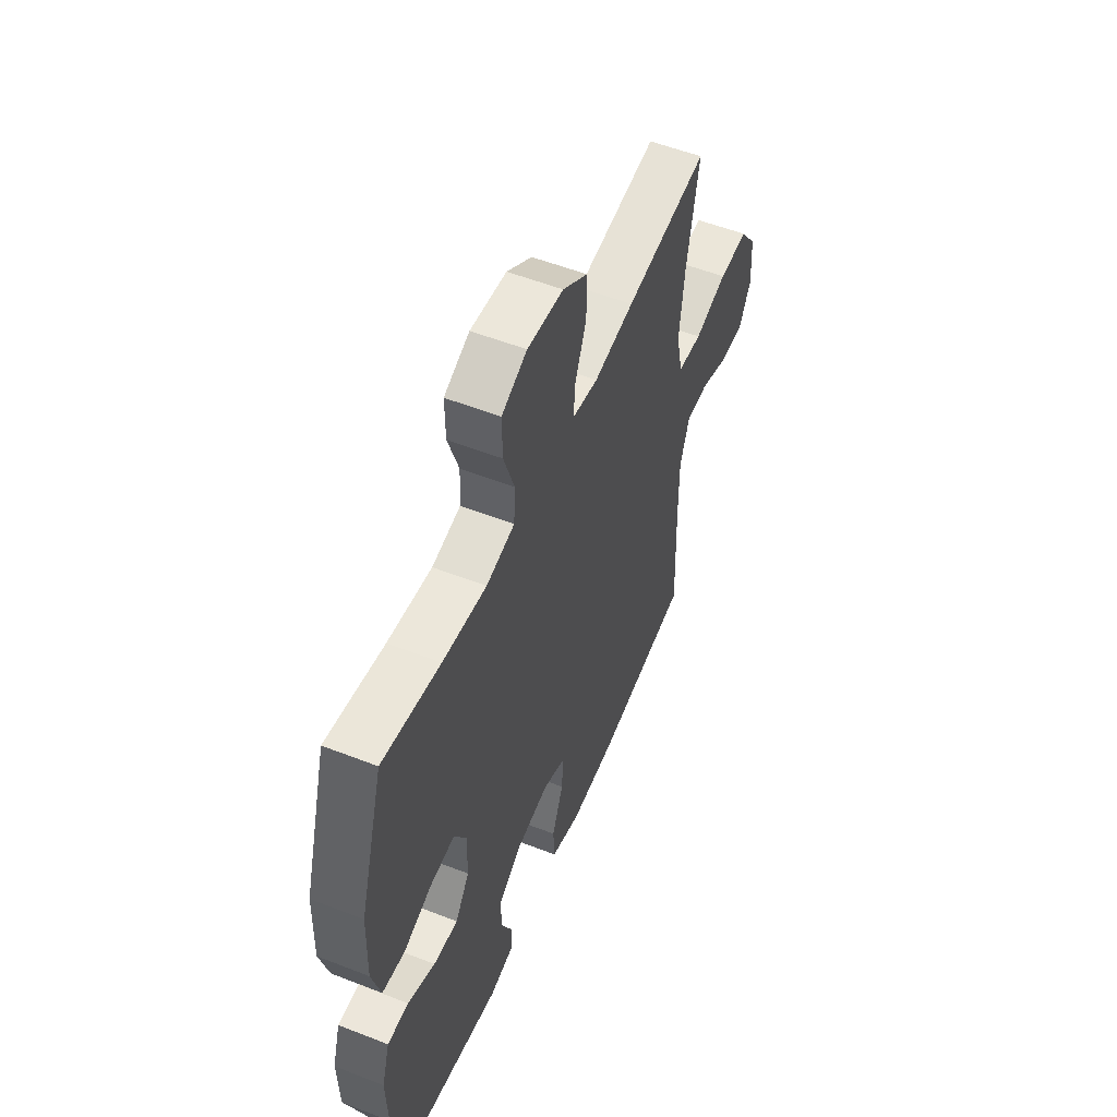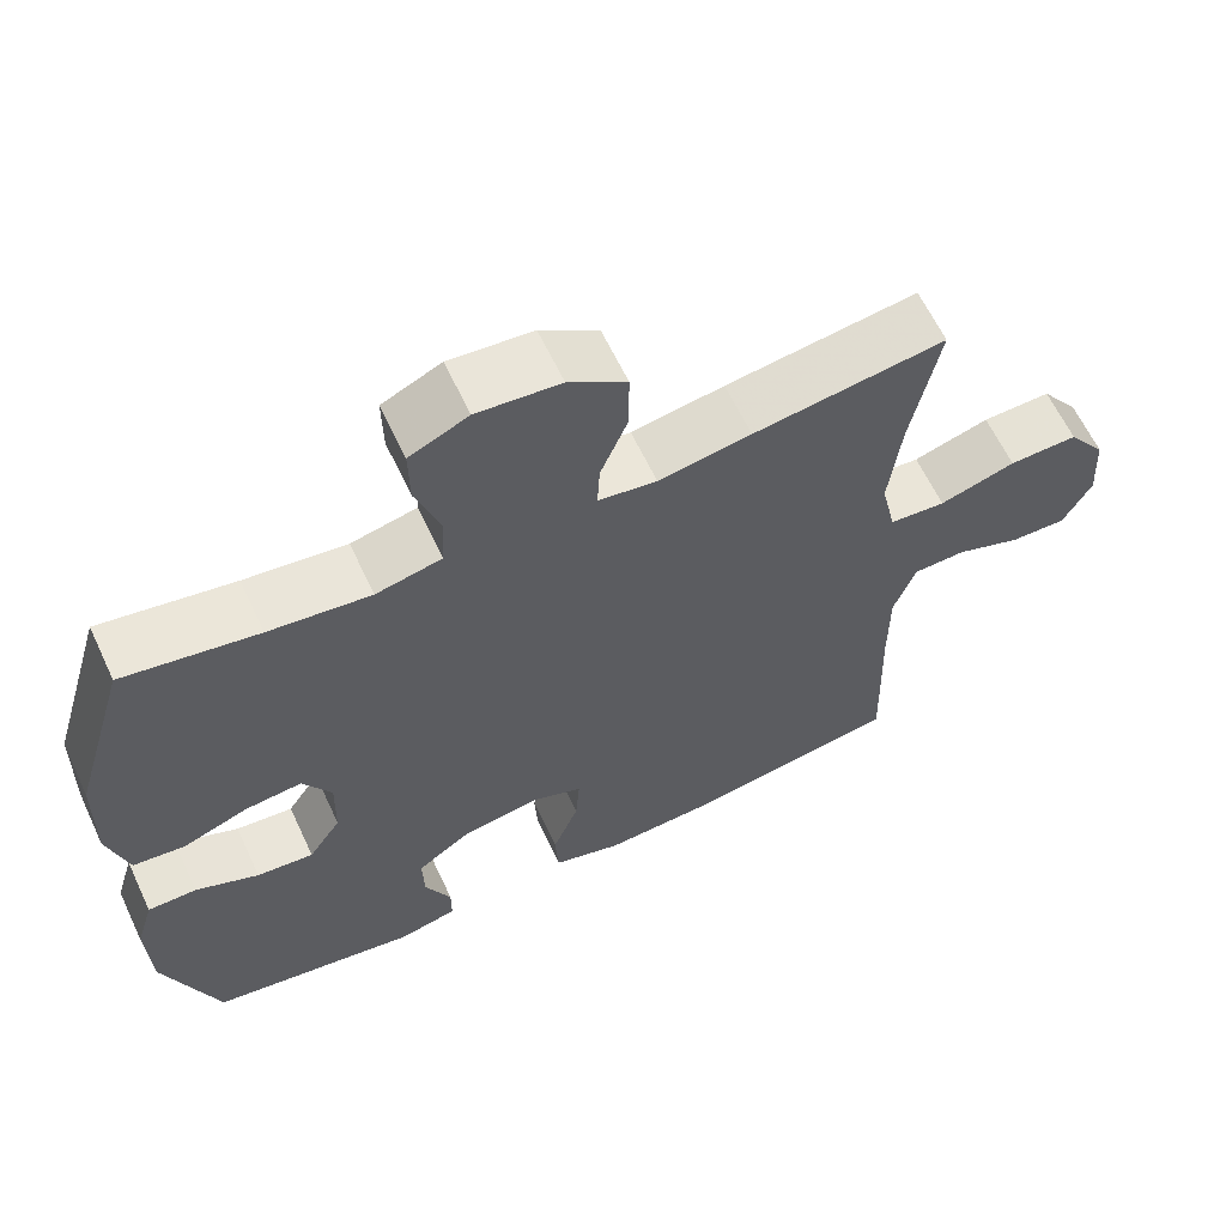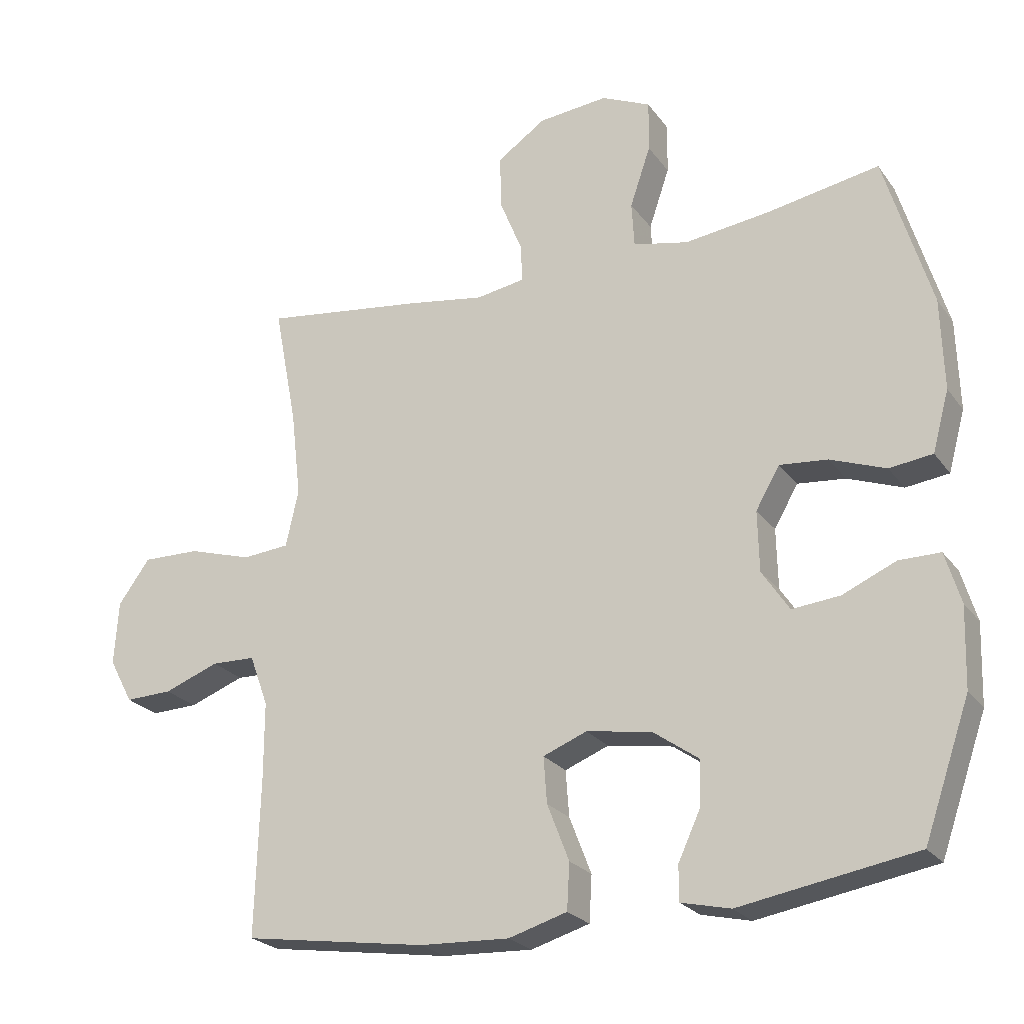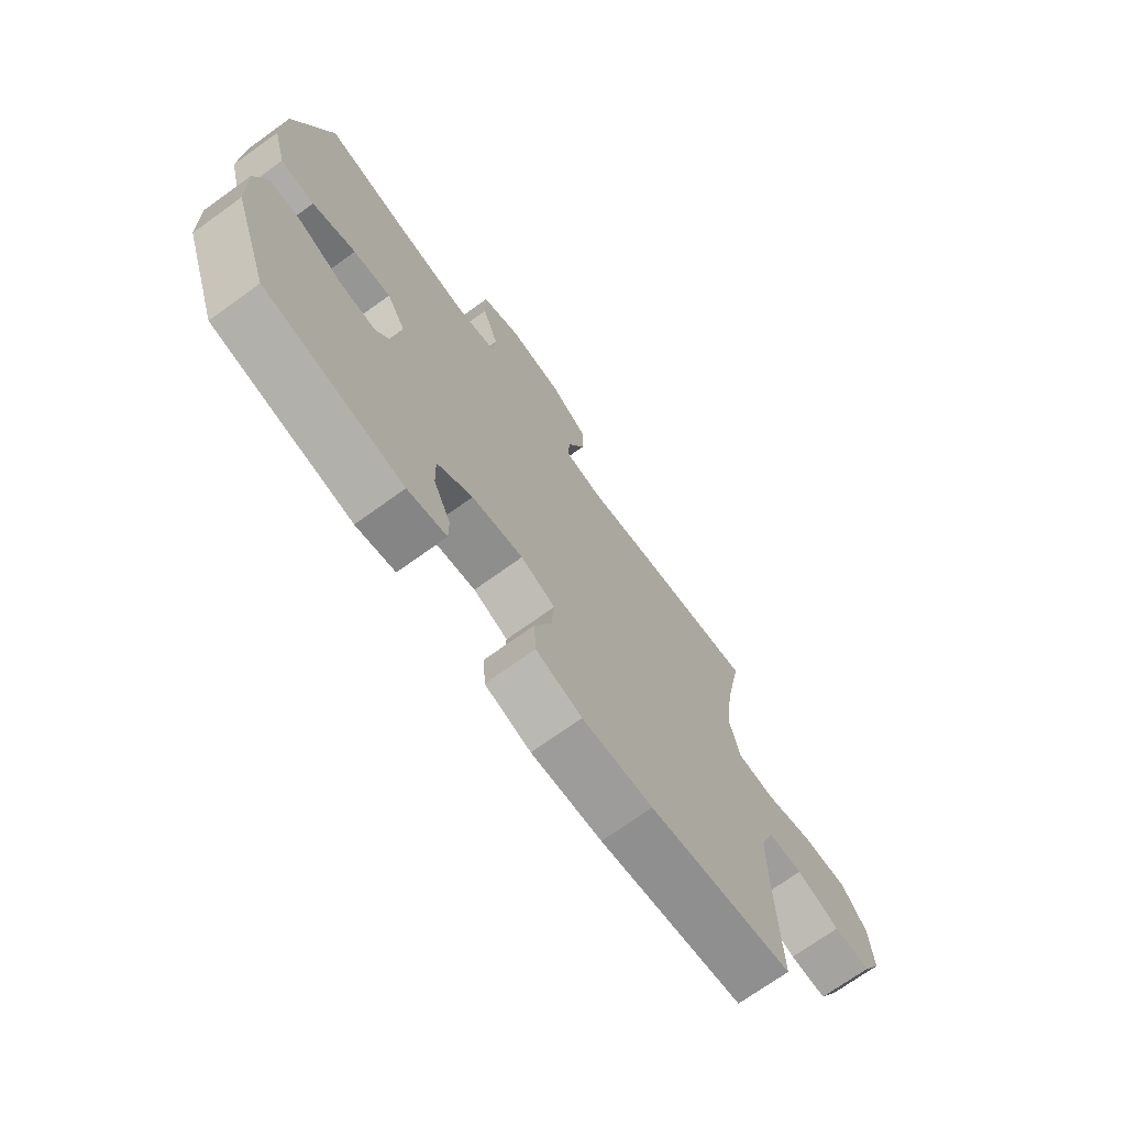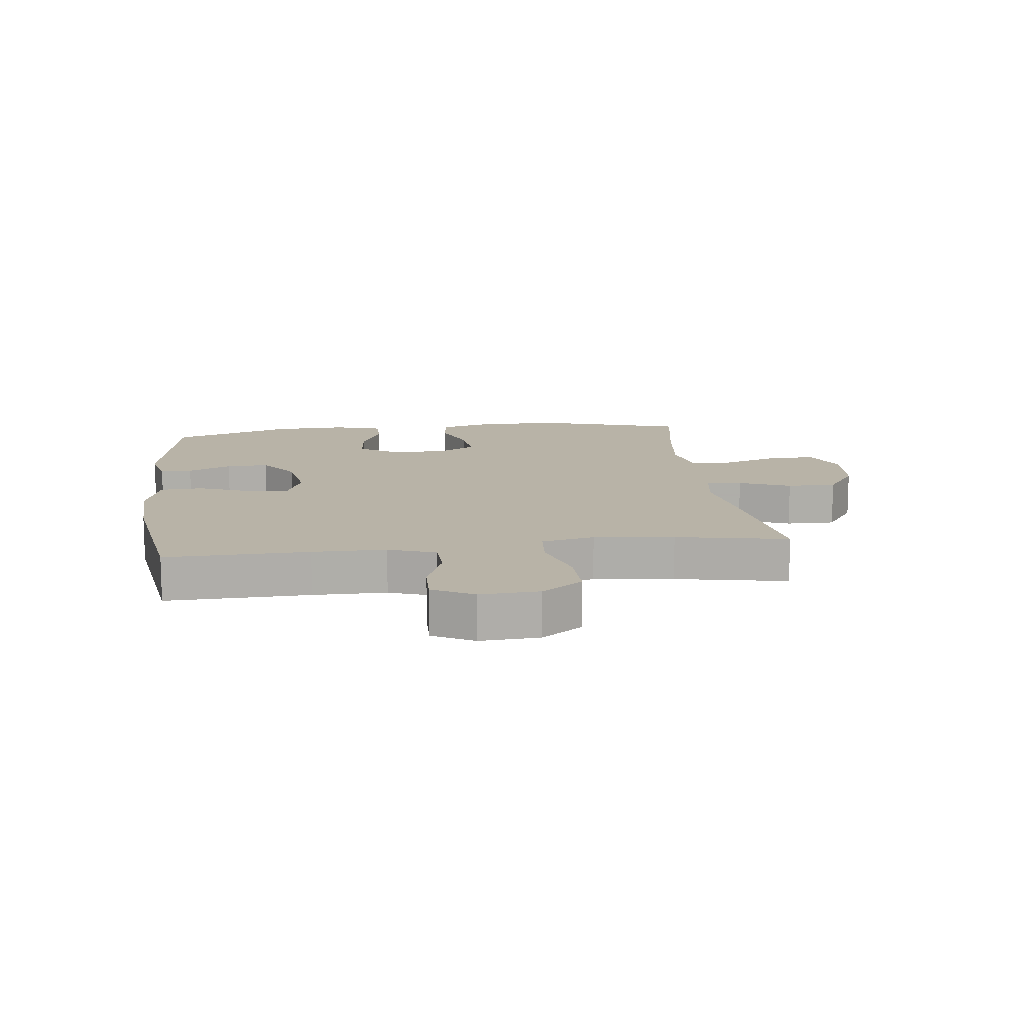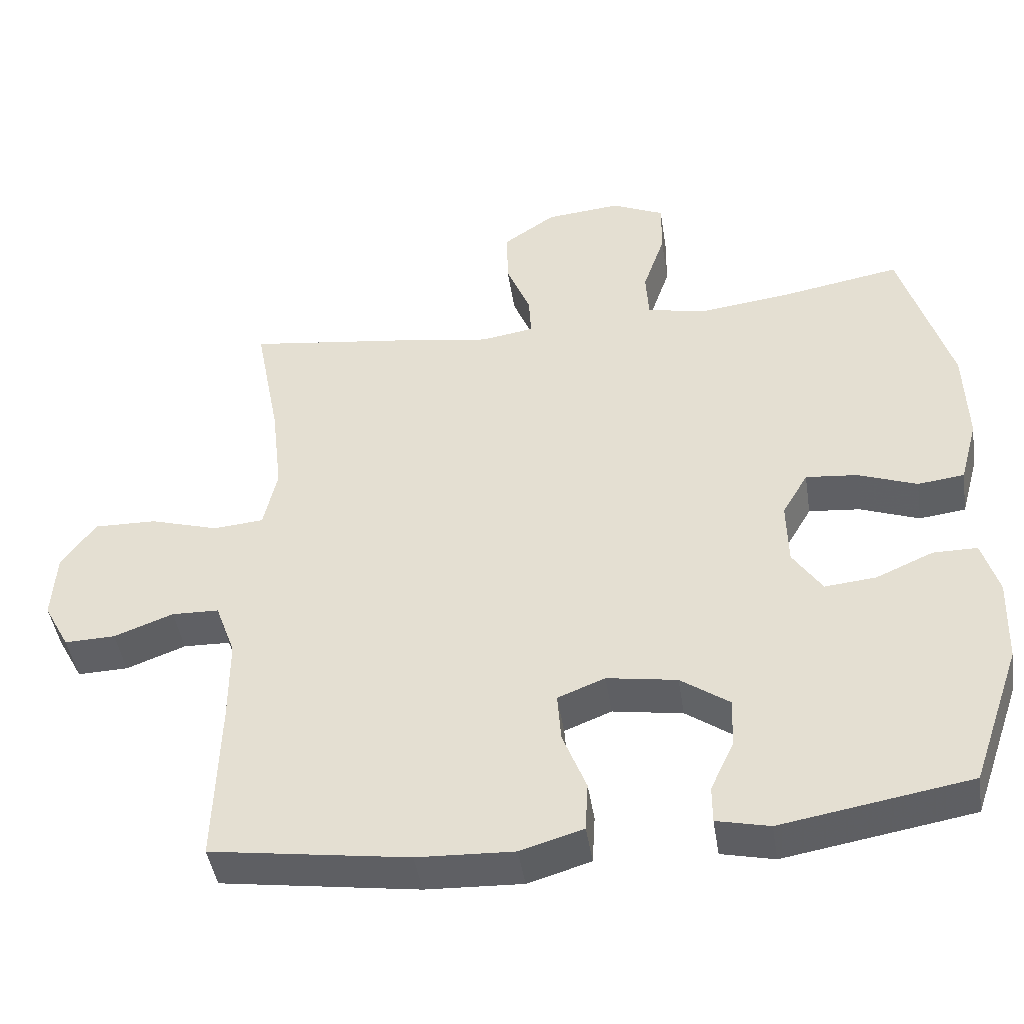
<metadata>
{"format":"obj","ext":"obj","renderer":"f3d","projection":"perspective","resolution":1024,"background":"white","views":[{"elev":54.4,"azim":112.5,"up":"+Z"},{"elev":62.7,"azim":154.8,"up":"+Z"},{"elev":-23.9,"azim":27.0,"up":"+Z"},{"elev":-71.9,"azim":125.7,"up":"+Z"},{"elev":12.9,"azim":-96.9,"up":"+Y"},{"elev":-44.8,"azim":8.8,"up":"+Z"}]}
</metadata>
<code>
v -0.5 0.07 0.5
v -0.257 0.07 0.467
v -0.14 0.07 0.448
v -0.066 0.07 0.46
v -0.069 0.07 0.518
v -0.103 0.07 0.602
v -0.104 0.07 0.682
v -0.031 0.07 0.732
v 0.074 0.07 0.742
v 0.148 0.07 0.708
v 0.147 0.07 0.631
v 0.116 0.07 0.54
v 0.12 0.07 0.472
v 0.203 0.07 0.454
v 0.331 0.07 0.47
v 0.5 0.07 0.5
v 0.57 0.07 0.266
v 0.574 0.07 0.129
v 0.549 0.07 0.038
v 0.484 0.07 0.03
v 0.401 0.07 0.061
v 0.329 0.07 0.068
v 0.293 0.07 0.006
v 0.295 0.07 -0.085
v 0.336 0.07 -0.147
v 0.408 0.07 -0.14
v 0.488 0.07 -0.105
v 0.55 0.07 -0.105
v 0.573 0.07 -0.182
v 0.569 0.07 -0.302
v 0.5 0.07 -0.5
v 0.236 0.07 -0.545
v 0.162 0.07 -0.528
v 0.162 0.07 -0.476
v 0.195 0.07 -0.405
v 0.197 0.07 -0.336
v 0.129 0.07 -0.288
v 0.031 0.07 -0.272
v -0.035 0.07 -0.298
v -0.03 0.07 -0.367
v 0.003 0.07 -0.452
v -0.001 0.07 -0.521
v -0.089 0.07 -0.547
v -0.224 0.07 -0.541
v -0.5 0.07 -0.5
v -0.493 0.07 -0.267
v -0.493 0.07 -0.148
v -0.521 0.07 -0.071
v -0.587 0.07 -0.069
v -0.67 0.07 -0.1
v -0.741 0.07 -0.102
v -0.777 0.07 -0.035
v -0.771 0.07 0.061
v -0.723 0.07 0.127
v -0.636 0.07 0.125
v -0.54 0.07 0.096
v -0.469 0.07 0.102
v -0.45 0.07 0.188
v -0.465 0.07 0.318
v -0.5 0 0.5
v -0.257 0 0.467
v -0.14 0 0.448
v -0.066 0 0.46
v -0.069 0 0.518
v -0.103 0 0.602
v -0.104 0 0.682
v -0.031 0 0.732
v 0.074 0 0.742
v 0.148 0 0.708
v 0.147 0 0.631
v 0.116 0 0.54
v 0.12 0 0.472
v 0.203 0 0.454
v 0.331 0 0.47
v 0.5 0 0.5
v 0.57 0 0.266
v 0.574 0 0.129
v 0.549 0 0.038
v 0.484 0 0.03
v 0.401 0 0.061
v 0.329 0 0.068
v 0.293 0 0.006
v 0.295 0 -0.085
v 0.336 0 -0.147
v 0.408 0 -0.14
v 0.488 0 -0.105
v 0.55 0 -0.105
v 0.573 0 -0.182
v 0.569 0 -0.302
v 0.5 0 -0.5
v 0.236 0 -0.545
v 0.162 0 -0.528
v 0.162 0 -0.476
v 0.195 0 -0.405
v 0.197 0 -0.336
v 0.129 0 -0.288
v 0.031 0 -0.272
v -0.035 0 -0.298
v -0.03 0 -0.367
v 0.003 0 -0.452
v -0.001 0 -0.521
v -0.089 0 -0.547
v -0.224 0 -0.541
v -0.5 0 -0.5
v -0.493 0 -0.267
v -0.493 0 -0.148
v -0.521 0 -0.071
v -0.587 0 -0.069
v -0.67 0 -0.1
v -0.741 0 -0.102
v -0.777 0 -0.035
v -0.771 0 0.061
v -0.723 0 0.127
v -0.636 0 0.125
v -0.54 0 0.096
v -0.469 0 0.102
v -0.45 0 0.188
v -0.465 0 0.318
f 53 54 55 56
f 53 56 57
f 52 53 57
f 49 50 51 52
f 48 49 52 57
f 47 48 57
f 46 47 57 58
f 44 45 46 58
f 40 41 42 43
f 39 40 43 44
f 32 33 34 35
f 32 35 36
f 31 32 36
f 30 31 36 37
f 26 27 28 29
f 25 26 29 30
f 18 19 20 21
f 18 21 22
f 15 16 17 18
f 14 15 18 22
f 13 14 22 23
f 9 10 11 12
f 9 12 13
f 8 9 13
f 5 6 7 8
f 4 5 8 13
f 3 4 13 23
f 59 1 2 3
f 39 44 58 59
f 38 39 59 3
f 25 30 37 38
f 24 25 38 3
f 3 23 24
f 115 114 113 112
f 116 115 112
f 116 112 111
f 111 110 109 108
f 116 111 108 107
f 116 107 106
f 117 116 106 105
f 117 105 104 103
f 102 101 100 99
f 103 102 99 98
f 94 93 92 91
f 95 94 91
f 95 91 90
f 96 95 90 89
f 88 87 86 85
f 89 88 85 84
f 80 79 78 77
f 81 80 77
f 77 76 75 74
f 81 77 74 73
f 82 81 73 72
f 71 70 69 68
f 72 71 68
f 72 68 67
f 67 66 65 64
f 72 67 64 63
f 82 72 63 62
f 62 61 60 118
f 118 117 103 98
f 62 118 98 97
f 97 96 89 84
f 62 97 84 83
f 83 82 62
f 1 60 61 2
f 2 61 62 3
f 3 62 63 4
f 4 63 64 5
f 5 64 65 6
f 6 65 66 7
f 7 66 67 8
f 8 67 68 9
f 9 68 69 10
f 10 69 70 11
f 11 70 71 12
f 12 71 72 13
f 13 72 73 14
f 14 73 74 15
f 15 74 75 16
f 16 75 76 17
f 17 76 77 18
f 18 77 78 19
f 19 78 79 20
f 20 79 80 21
f 21 80 81 22
f 22 81 82 23
f 23 82 83 24
f 24 83 84 25
f 25 84 85 26
f 26 85 86 27
f 27 86 87 28
f 28 87 88 29
f 29 88 89 30
f 30 89 90 31
f 31 90 91 32
f 32 91 92 33
f 33 92 93 34
f 34 93 94 35
f 35 94 95 36
f 36 95 96 37
f 37 96 97 38
f 38 97 98 39
f 39 98 99 40
f 40 99 100 41
f 41 100 101 42
f 42 101 102 43
f 43 102 103 44
f 44 103 104 45
f 45 104 105 46
f 46 105 106 47
f 47 106 107 48
f 48 107 108 49
f 49 108 109 50
f 50 109 110 51
f 51 110 111 52
f 52 111 112 53
f 53 112 113 54
f 54 113 114 55
f 55 114 115 56
f 56 115 116 57
f 57 116 117 58
f 58 117 118 59
f 59 118 60 1

</code>
